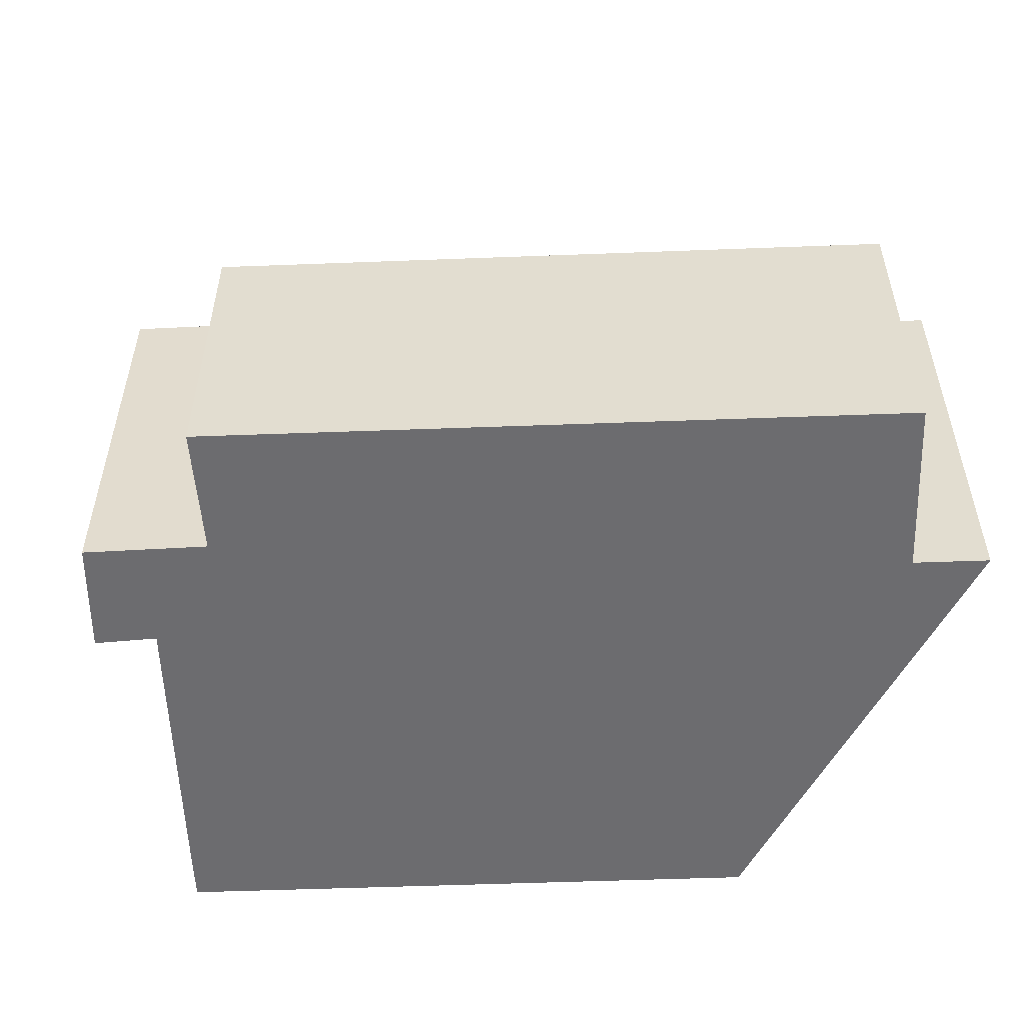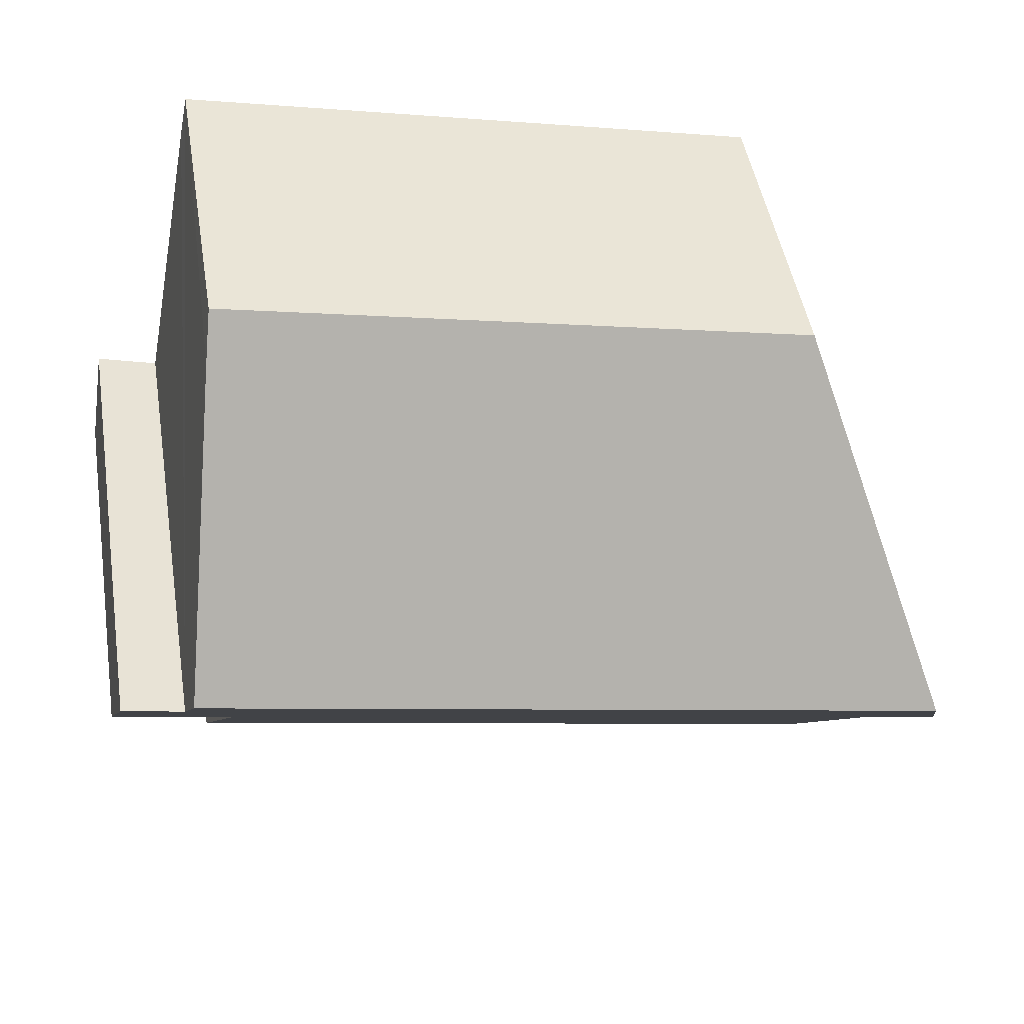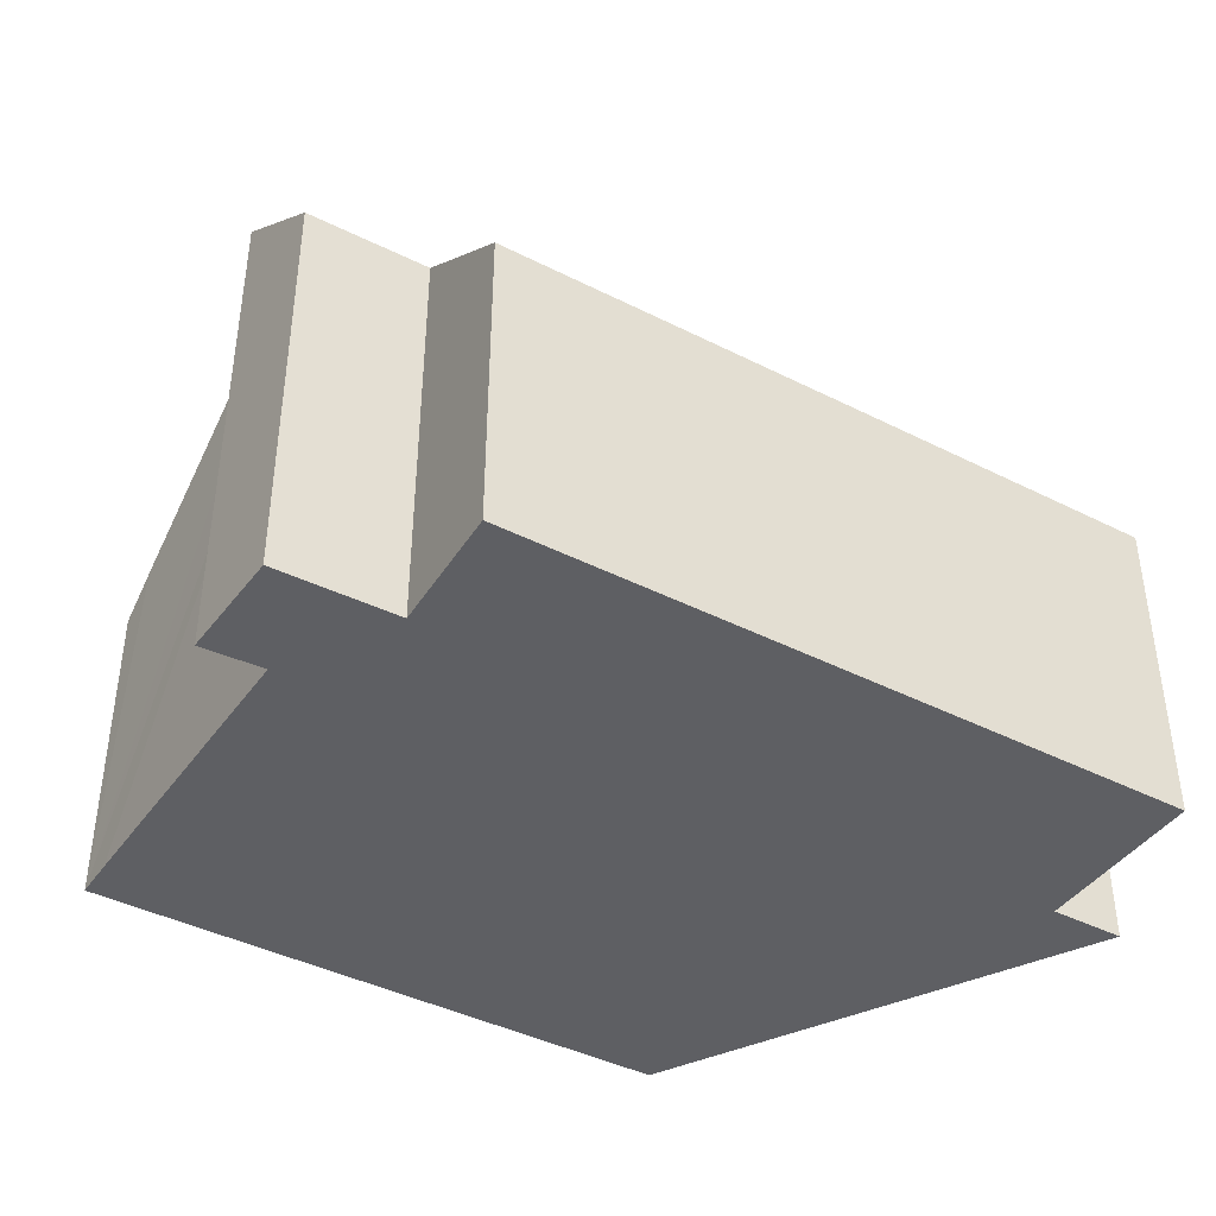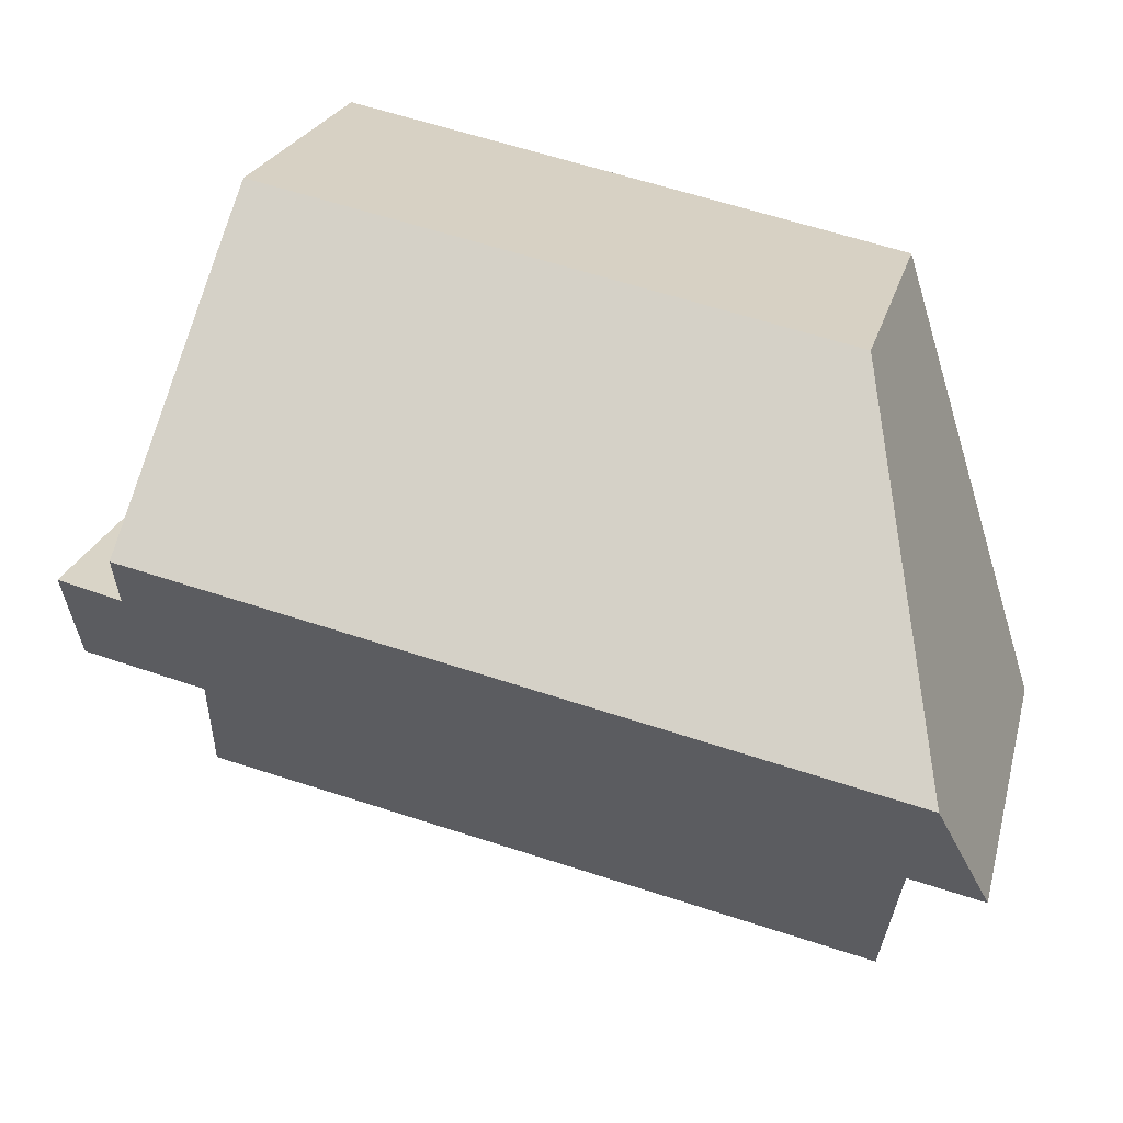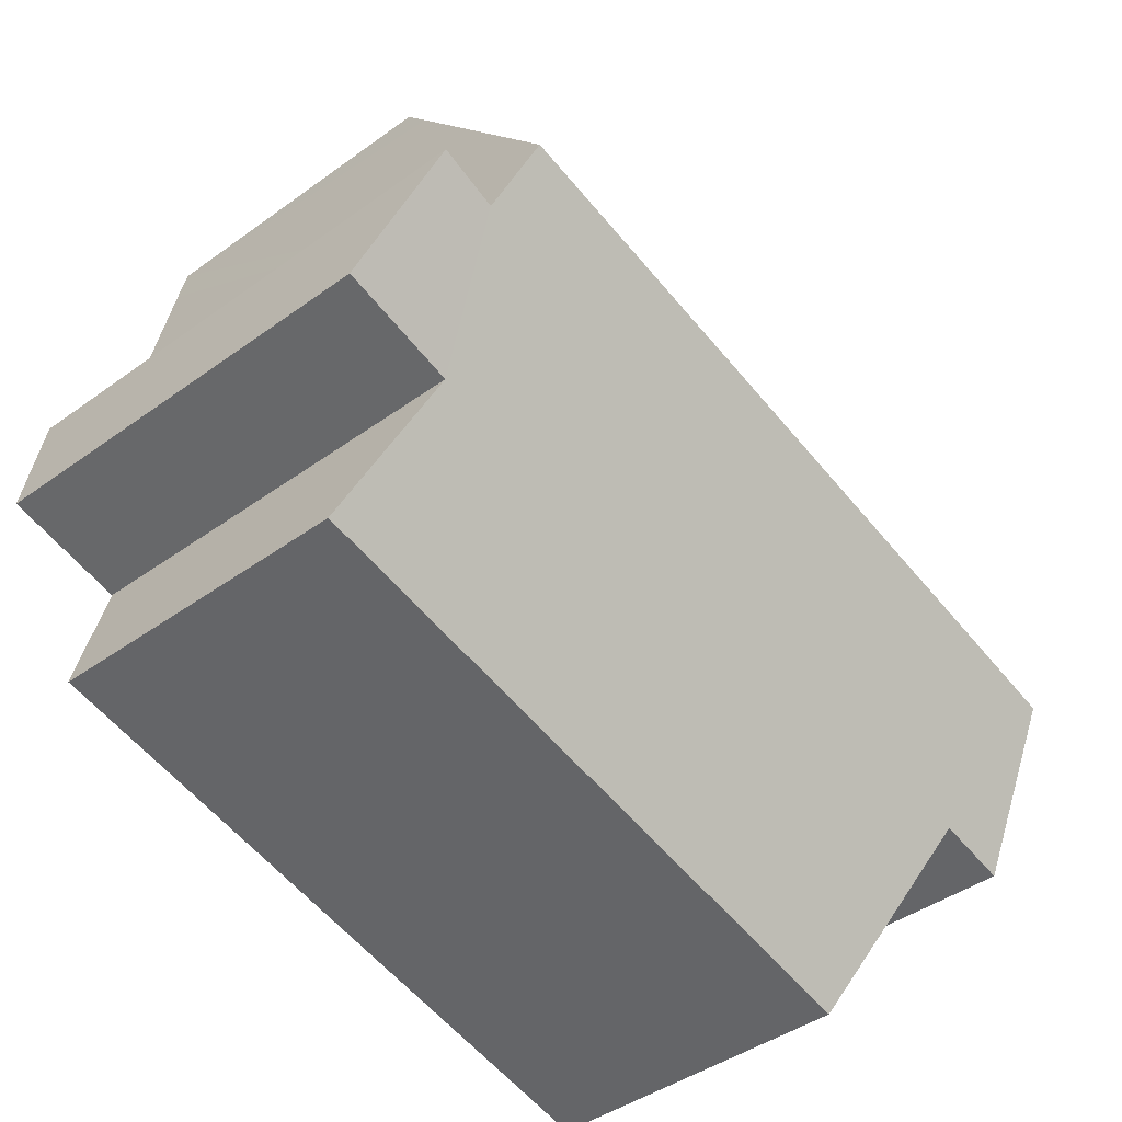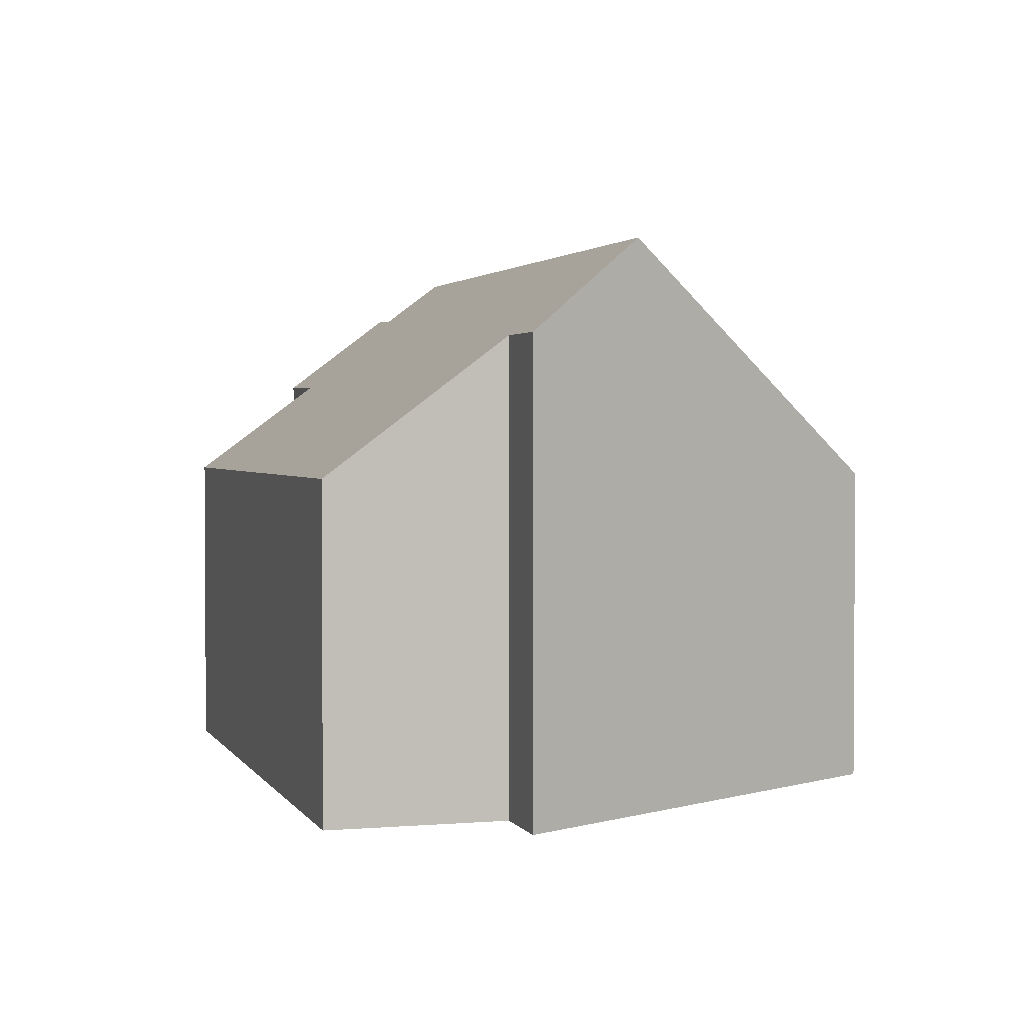
<metadata>
{"format":"obj","ext":"obj","renderer":"f3d","projection":"perspective","resolution":1024,"background":"white","views":[{"elev":-53.8,"azim":170.5,"up":"+Y"},{"elev":47.0,"azim":170.7,"up":"+Z"},{"elev":-41.4,"azim":136.6,"up":"+Y"},{"elev":23.0,"azim":-166.3,"up":"+Z"},{"elev":-43.5,"azim":130.4,"up":"+Z"},{"elev":2.2,"azim":-118.4,"up":"+Y"}]}
</metadata>
<code>
v  10.28 4.884 7.643
v  2.023 4.43 6.523
v  10.16 4.448 8.216
v  10.97 7.588 4.084
v  0.586 7.588 1.89
v  1.537 4.461 -2.196
v  10.56 5.785 1.526
v  10.99 4.439 -0.228
v  11.98 7 3.49
v  12.24 5.81 1.914
v  11.13 6.964 3.263
v  1.036 6.297 0.215
v  0 6.3 3.858e-16
v  0 0 0
v  2.023 -3.994e-16 6.523
v  0.586 -1.157e-16 1.89
v  1.036 -1.317e-17 0.215
v  1.537 1.345e-16 -2.196
v  10.16 -5.031e-16 8.216
v  11.98 -2.137e-16 3.49
v  11.13 -1.998e-16 3.263
v  10.28 -4.68e-16 7.643
v  10.97 -2.501e-16 4.084
v  12.24 -1.172e-16 1.914
v  10.56 -9.344e-17 1.526
v  10.99 1.396e-17 -0.228
g defaultobject
f 1 2 3
f 2 1 4
f 2 4 5
f 6 7 8
f 7 9 10
f 9 7 11
f 11 7 4
f 4 7 5
f 5 7 12
f 12 7 6
f 5 12 13
f 13 2 5
f 2 13 14
f 2 14 15
f 15 14 16
f 6 17 12
f 17 6 18
f 2 19 3
f 19 2 15
f 11 20 9
f 20 11 21
f 19 1 3
f 1 19 4
f 4 19 11
f 11 19 22
f 11 22 21
f 21 22 23
f 20 10 9
f 10 20 24
f 25 8 7
f 8 25 26
f 24 7 10
f 7 24 25
f 8 18 6
f 18 8 26
f 12 14 13
f 14 12 17
f 20 25 24
f 25 20 21
f 25 18 26
f 18 25 21
f 18 21 23
f 18 23 22
f 18 22 19
f 18 19 15
f 18 15 17
f 17 15 14
f 14 15 16

</code>
